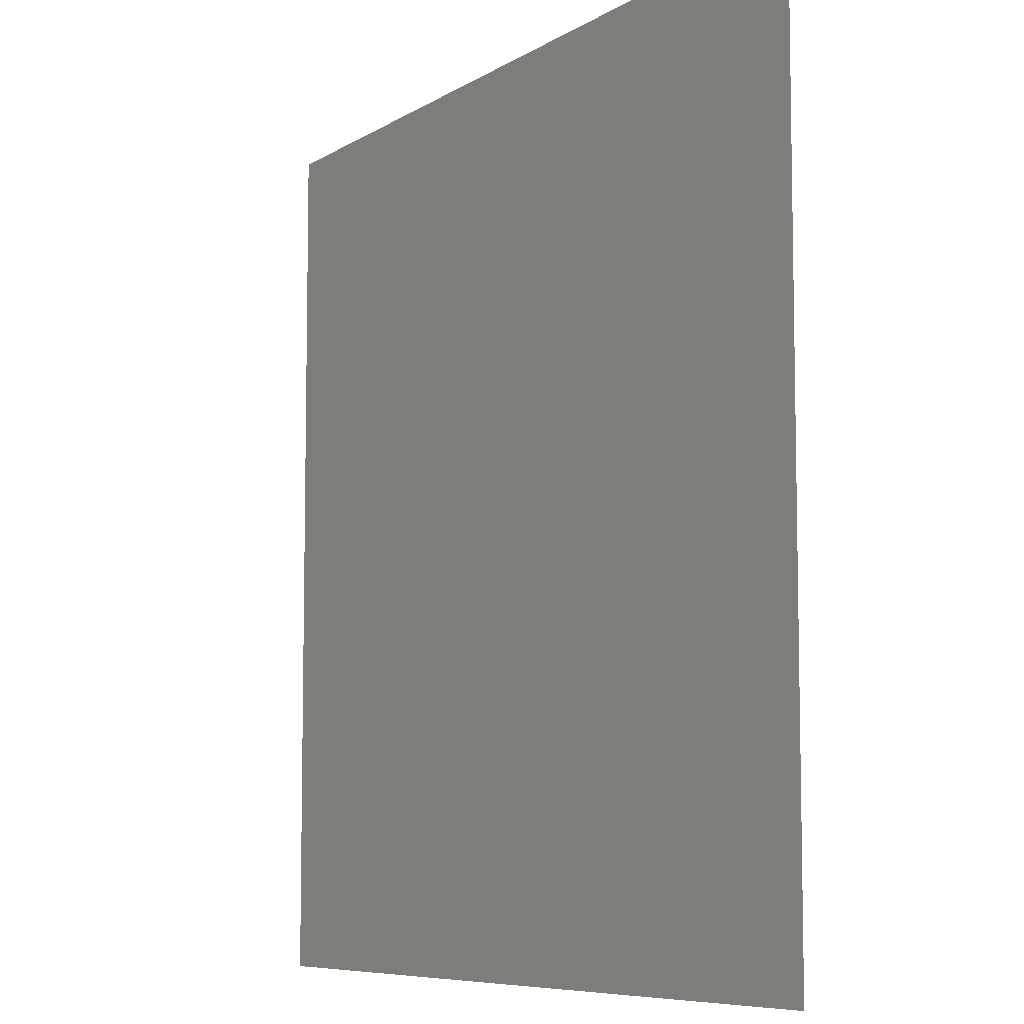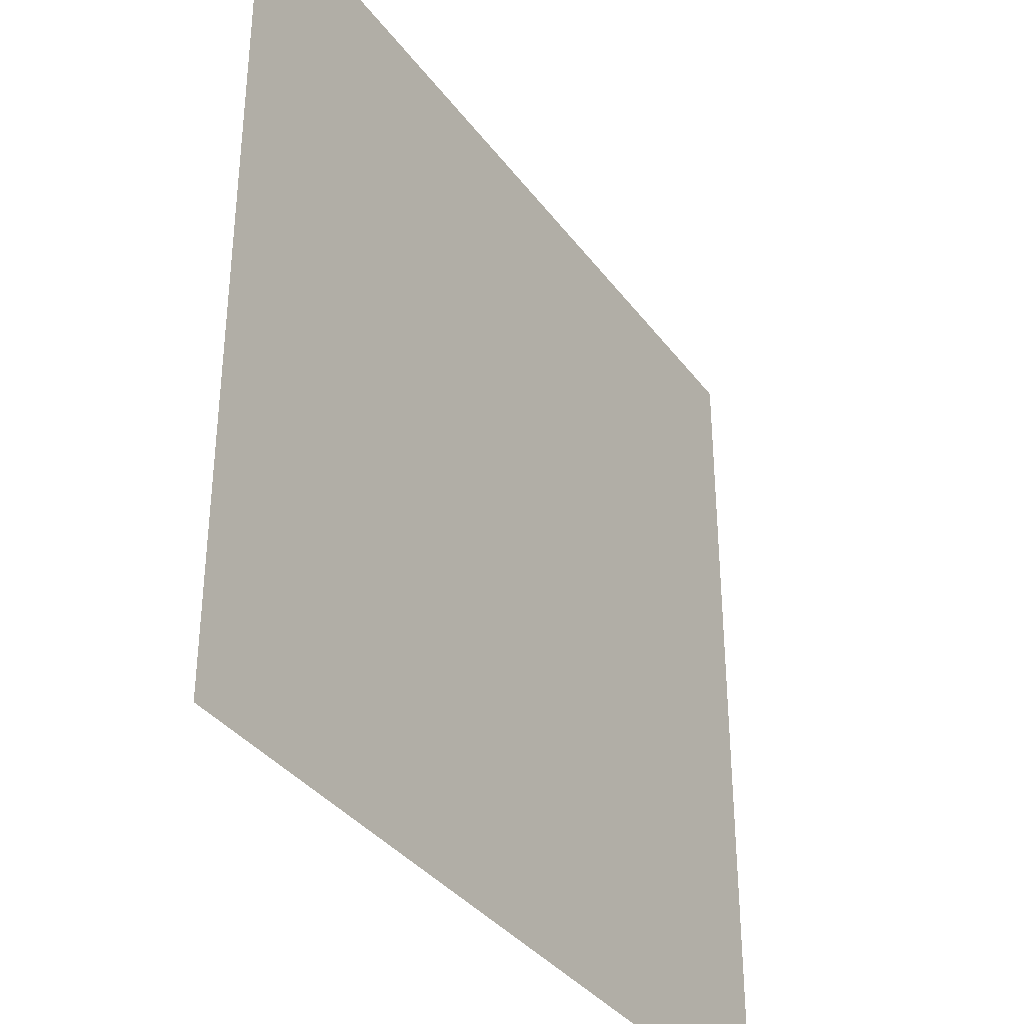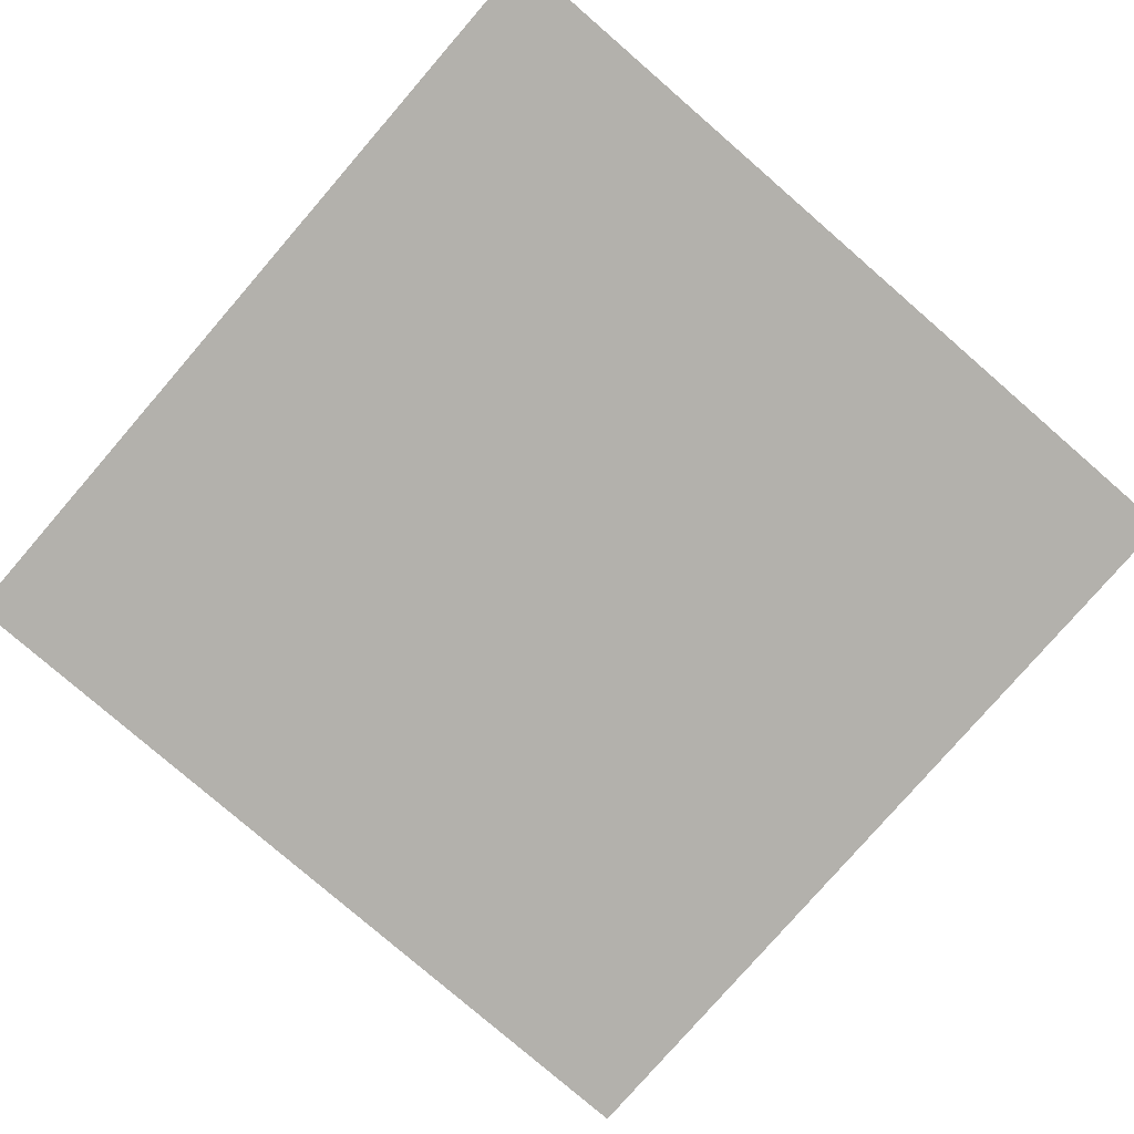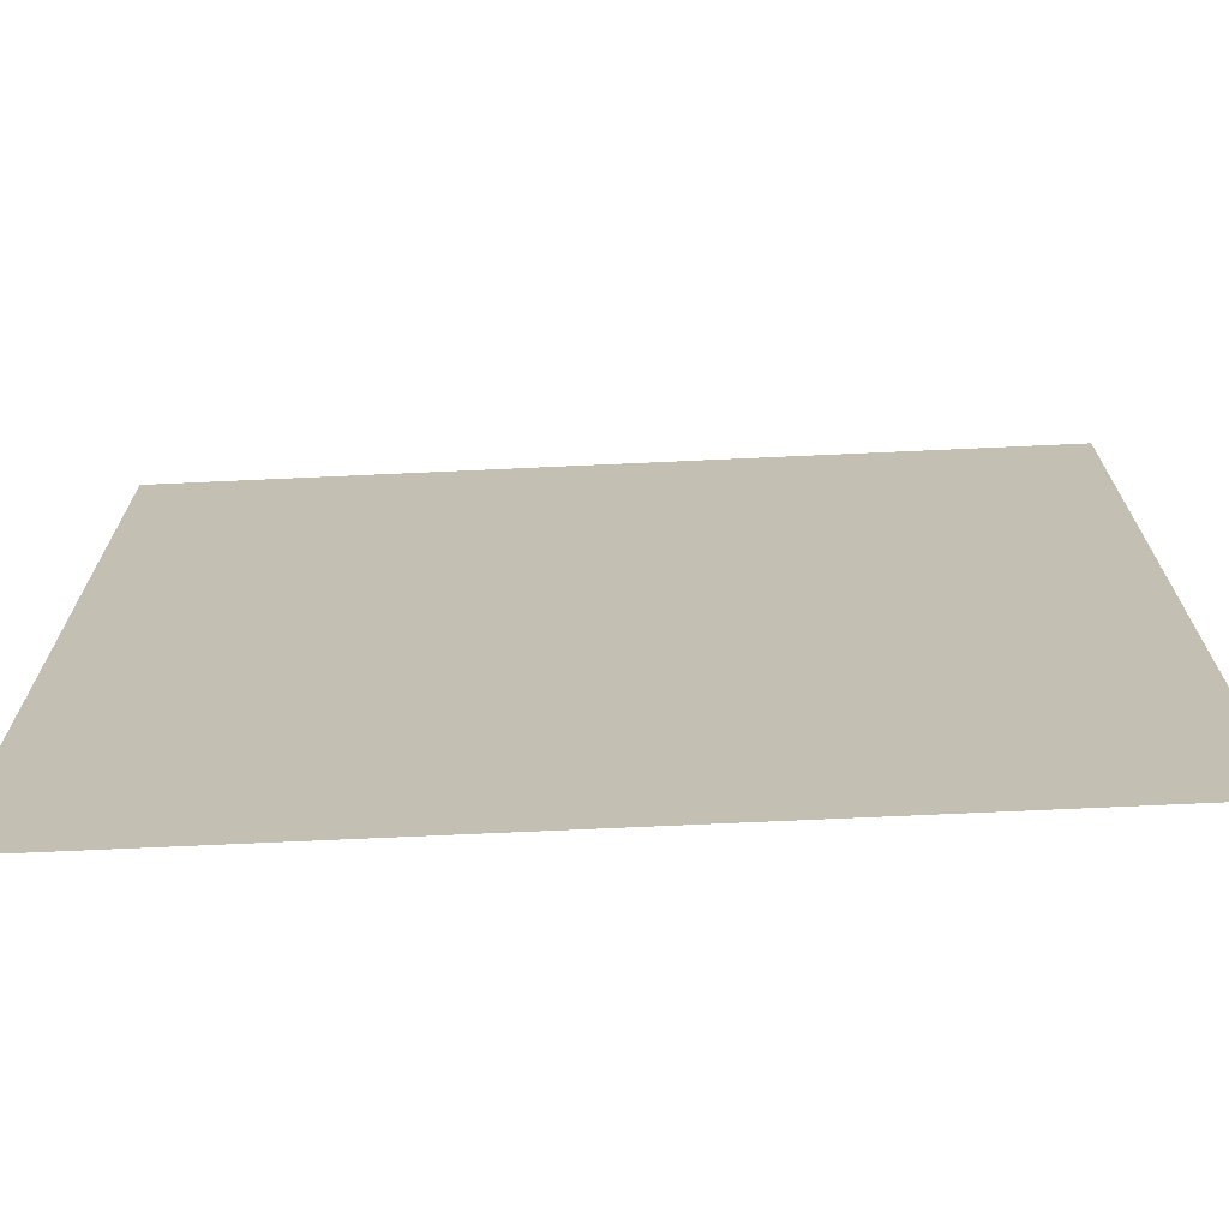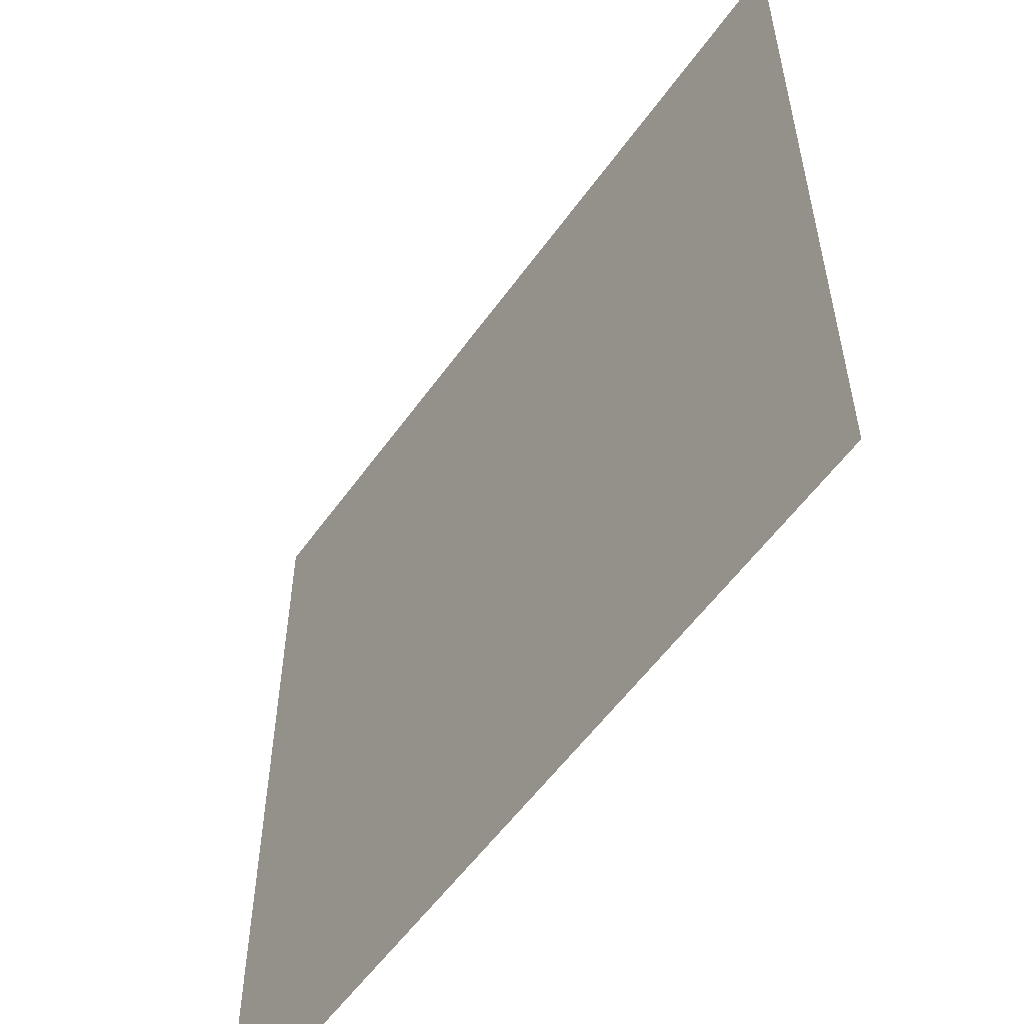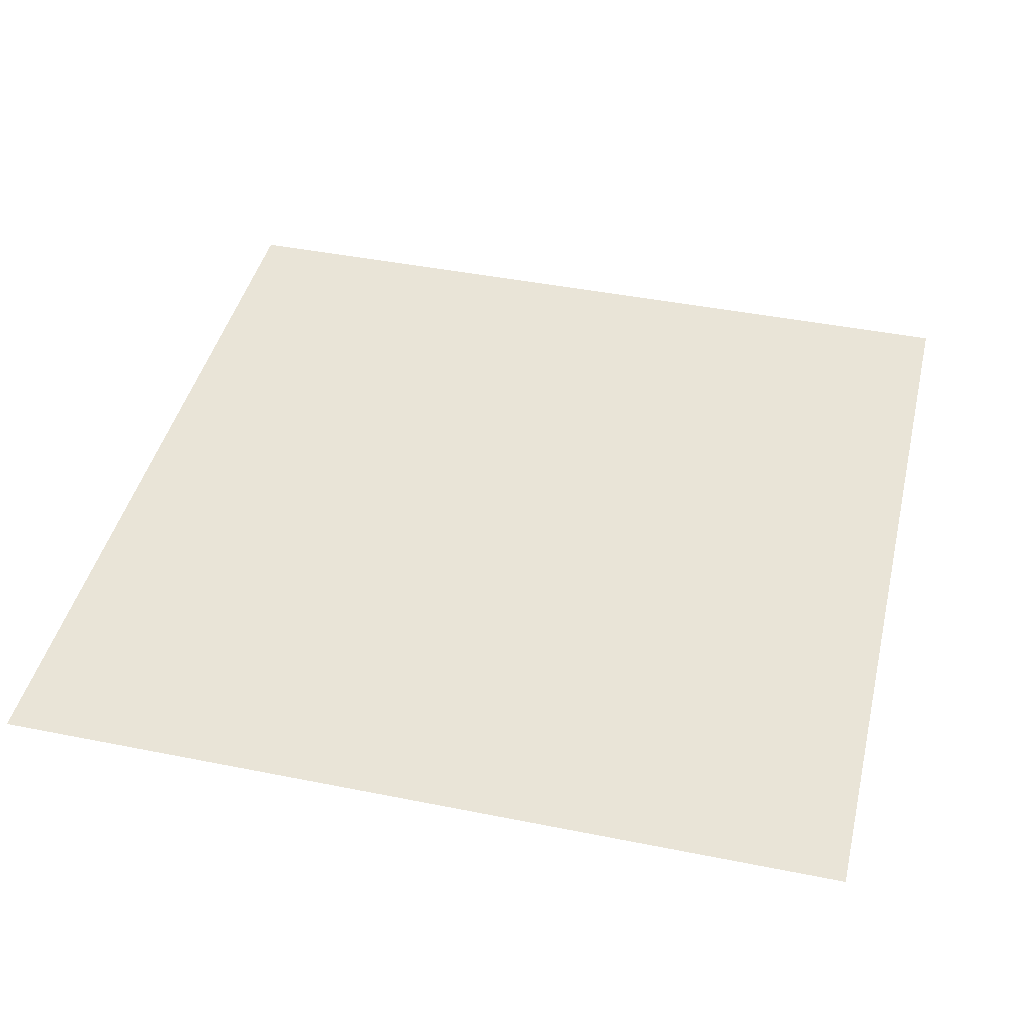
<metadata>
{"format":"obj","ext":"obj","renderer":"f3d","projection":"perspective","resolution":1024,"background":"white","views":[{"elev":-7.5,"azim":-121.0,"up":"+Y"},{"elev":-35.8,"azim":121.6,"up":"+Y"},{"elev":-79.0,"azim":139.1,"up":"+Z"},{"elev":-71.6,"azim":-177.4,"up":"+Y"},{"elev":-56.0,"azim":-125.0,"up":"+Y"},{"elev":43.0,"azim":13.4,"up":"+Z"}]}
</metadata>
<code>
g 236
v -0.5 -0.5 3.062e-17
v 0.5 -0.5 3.062e-17
v -0.5 0.5 -3.062e-17
v 0.5 0.5 -3.062e-17
f 2 4 1
f 3 1 4

</code>
